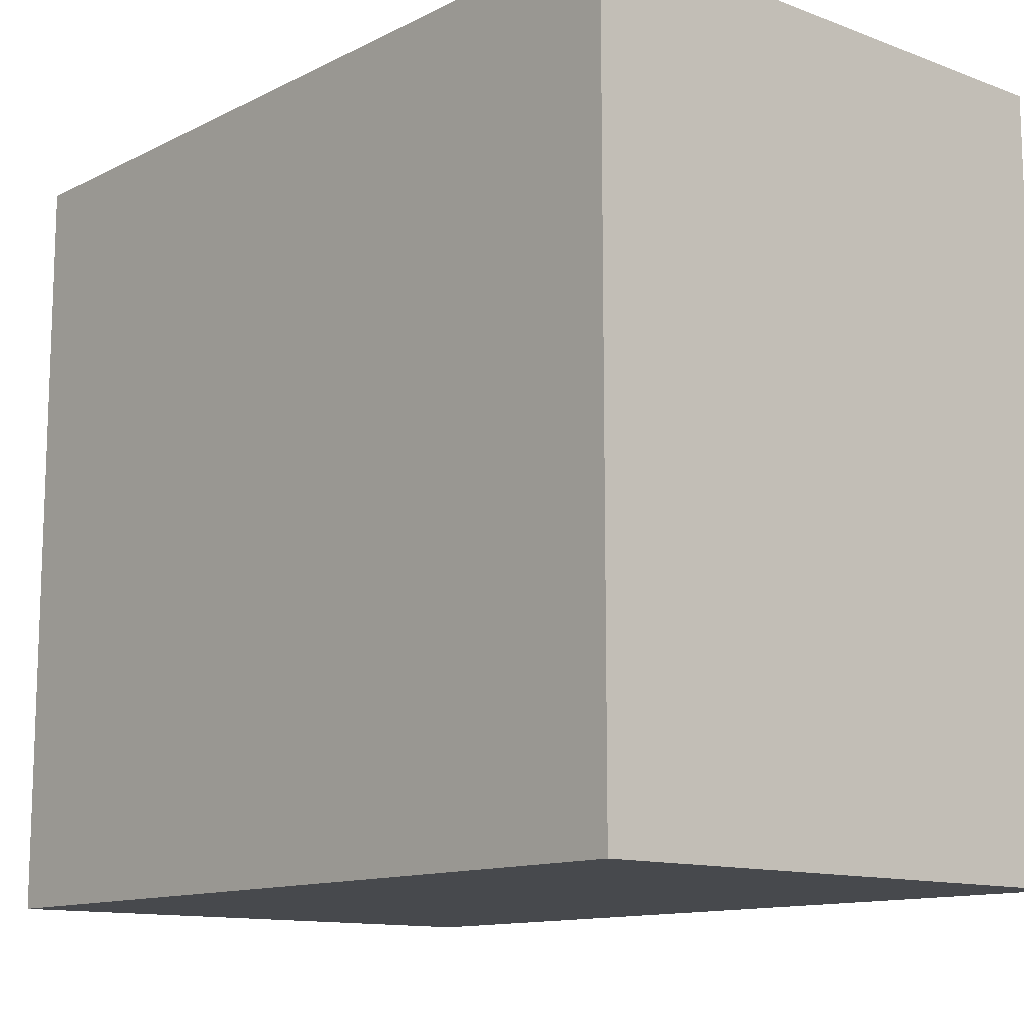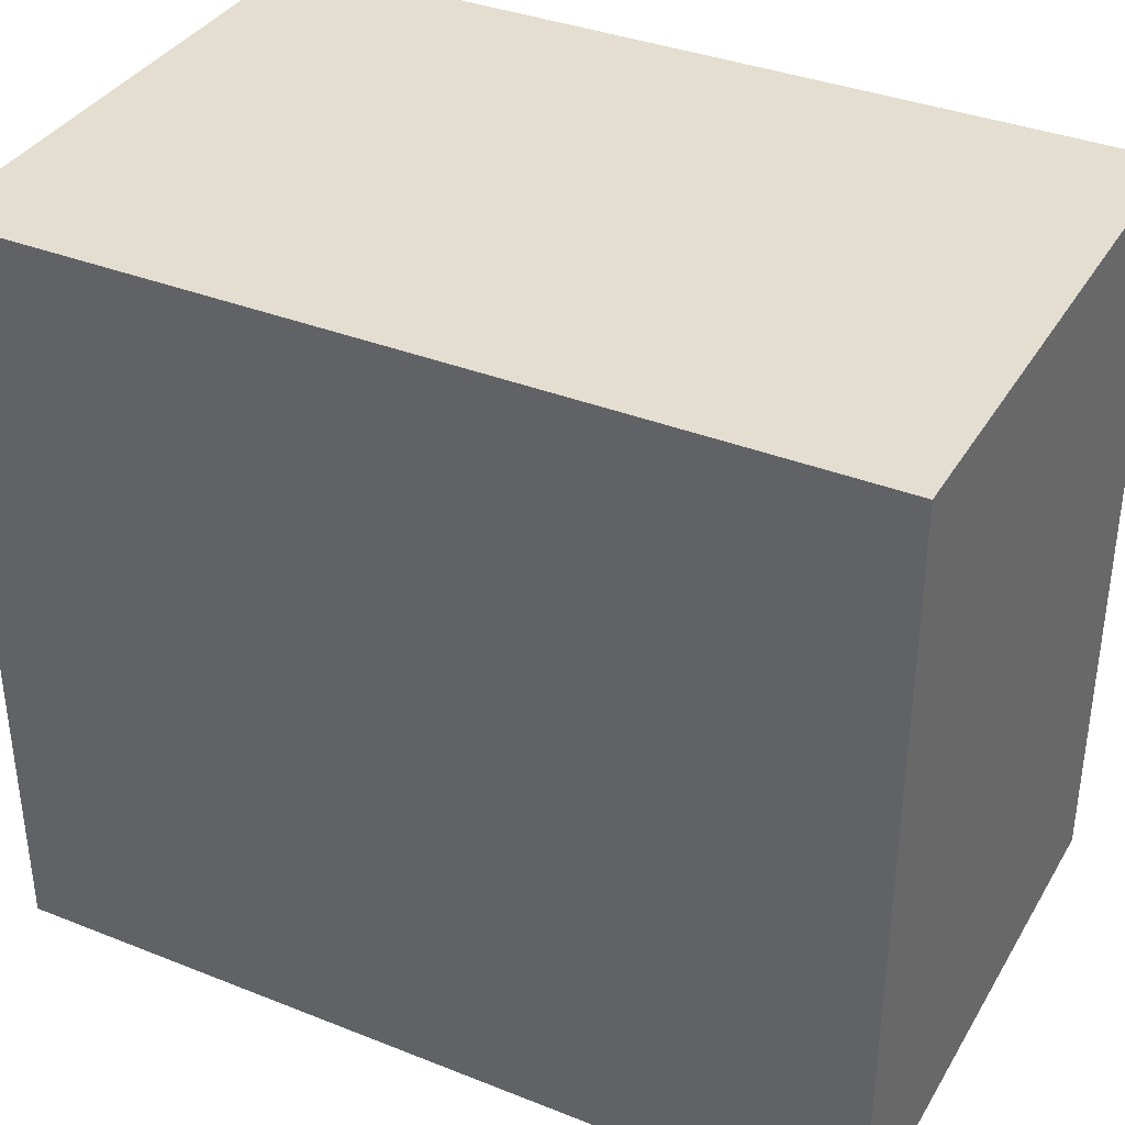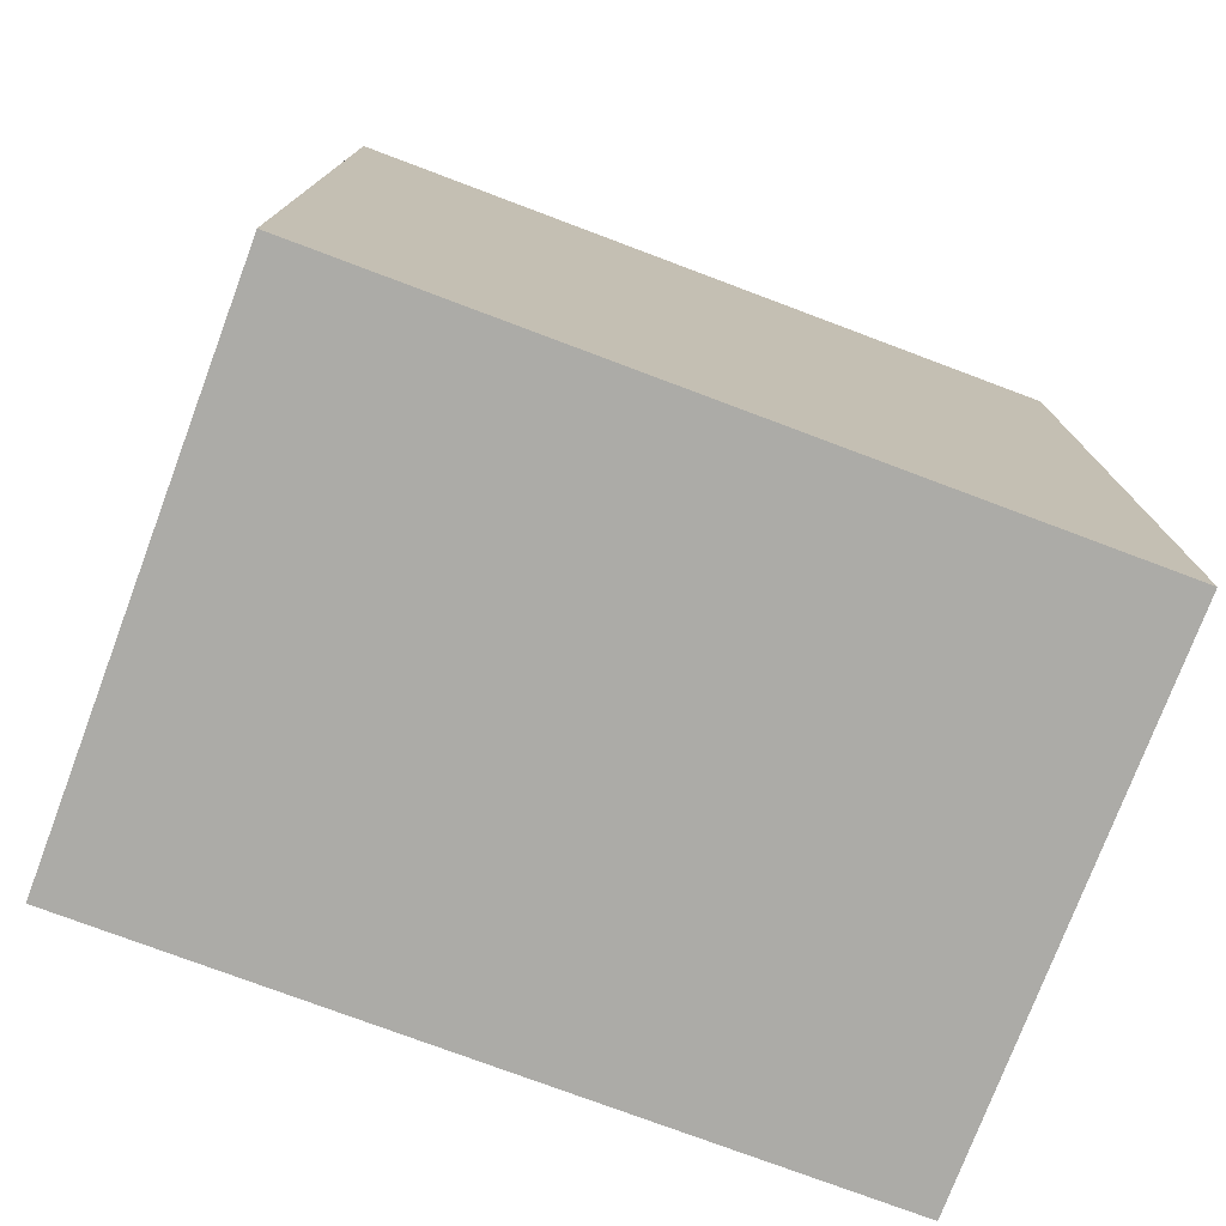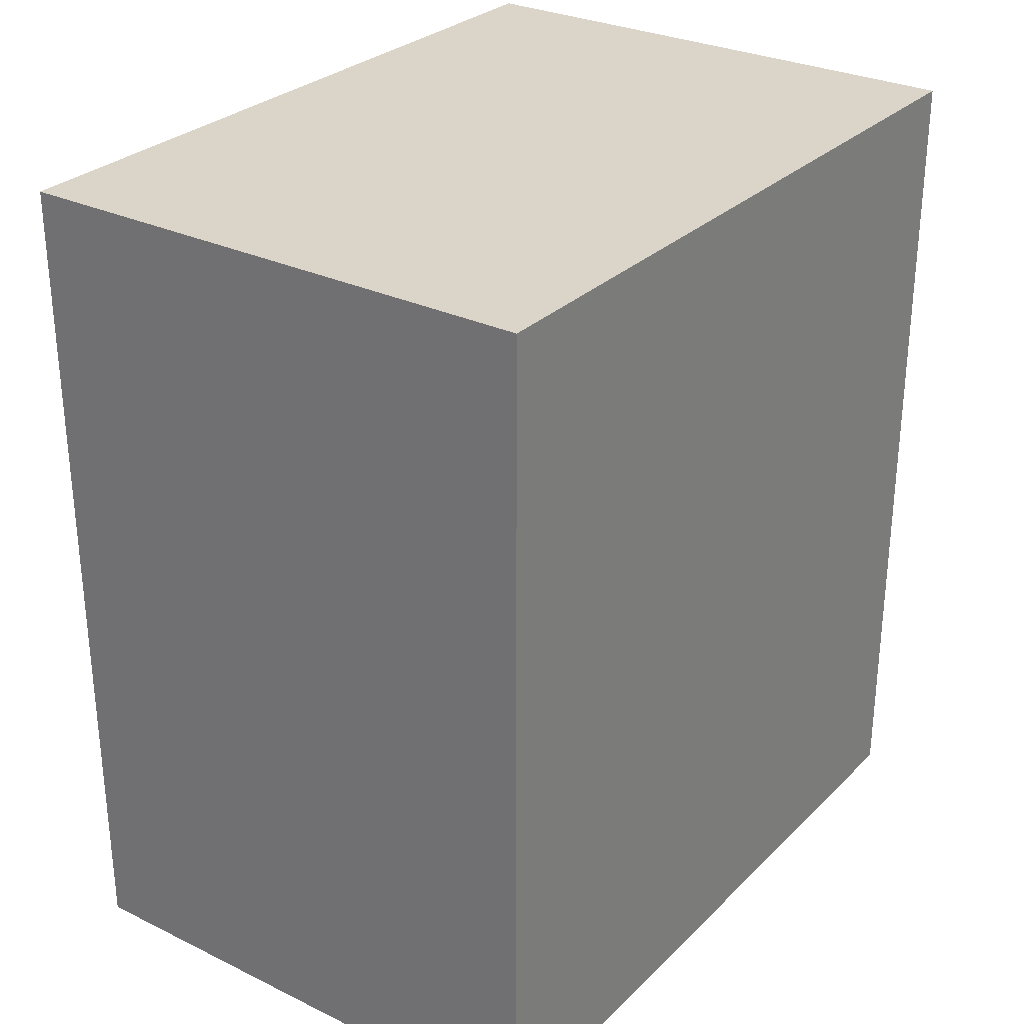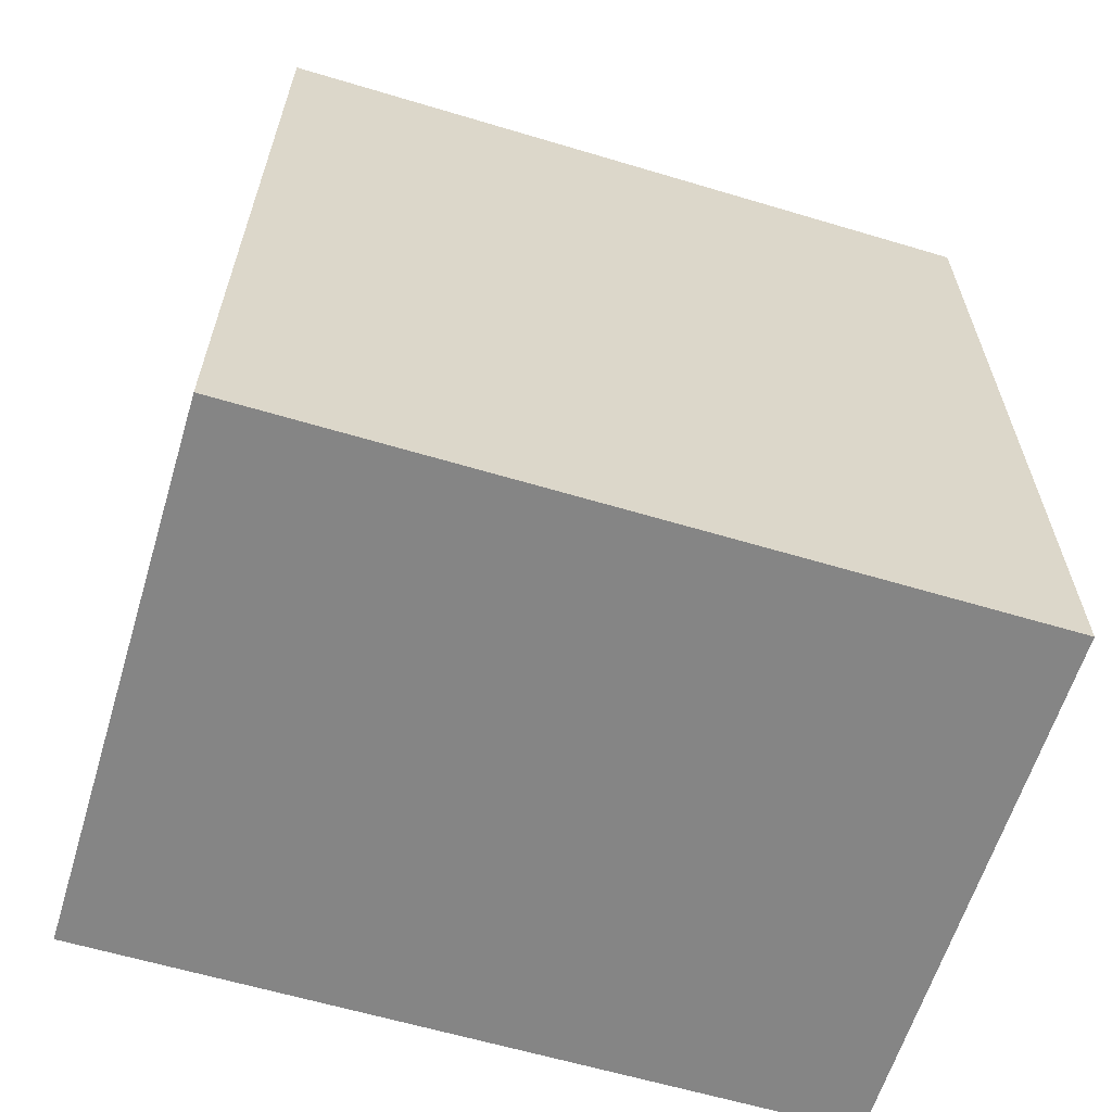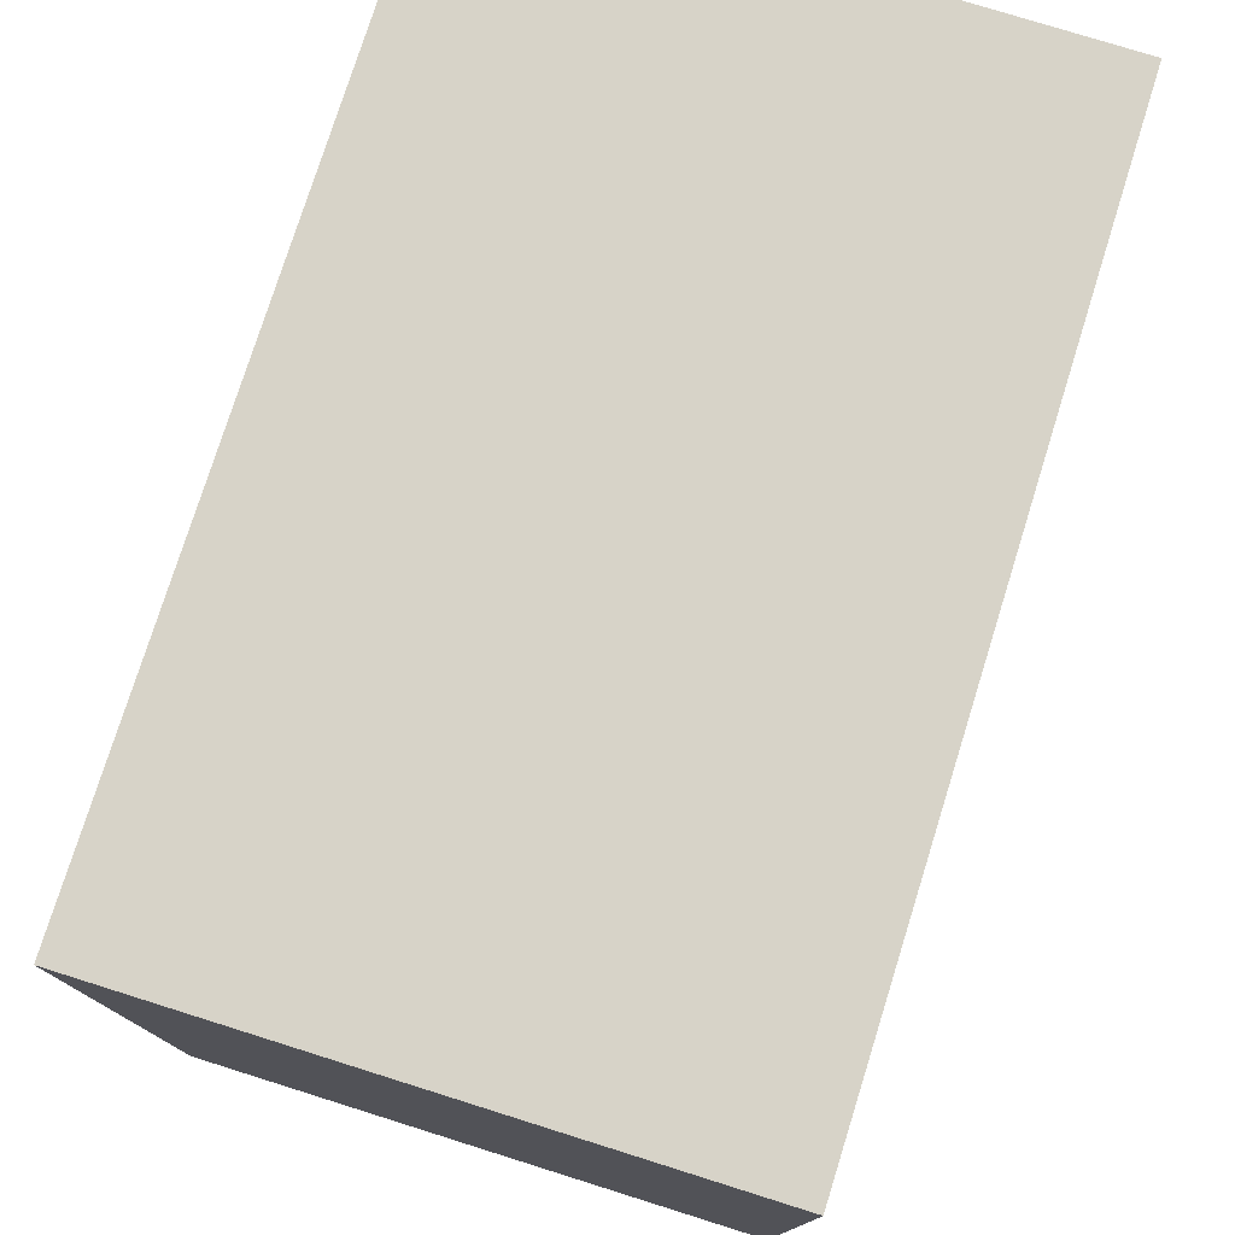
<metadata>
{"format":"obj","ext":"obj","renderer":"f3d","projection":"perspective","resolution":1024,"background":"white","views":[{"elev":-12.4,"azim":139.0,"up":"+Z"},{"elev":36.4,"azim":-62.7,"up":"+Z"},{"elev":-76.2,"azim":69.4,"up":"+Y"},{"elev":29.1,"azim":35.6,"up":"+Y"},{"elev":-61.8,"azim":73.1,"up":"+Y"},{"elev":77.1,"azim":17.4,"up":"+Z"}]}
</metadata>
<code>
v 0.5136 0.5359 -1.465
v 0.4351 0.5359 -1.573
v 0.4351 0.5359 -1.465
v 0.5136 0.5359 -1.573
v 0.4351 0.4143 -1.573
v 0.5136 0.4143 -1.573
v 0.4351 0.4143 -1.465
v 0.5136 0.4143 -1.465
f 1 2 3
f 4 5 2
f 6 7 5
f 8 3 7
f 5 3 2
f 4 8 6
f 1 4 2
f 4 6 5
f 6 8 7
f 8 1 3
f 5 7 3
f 4 1 8

</code>
